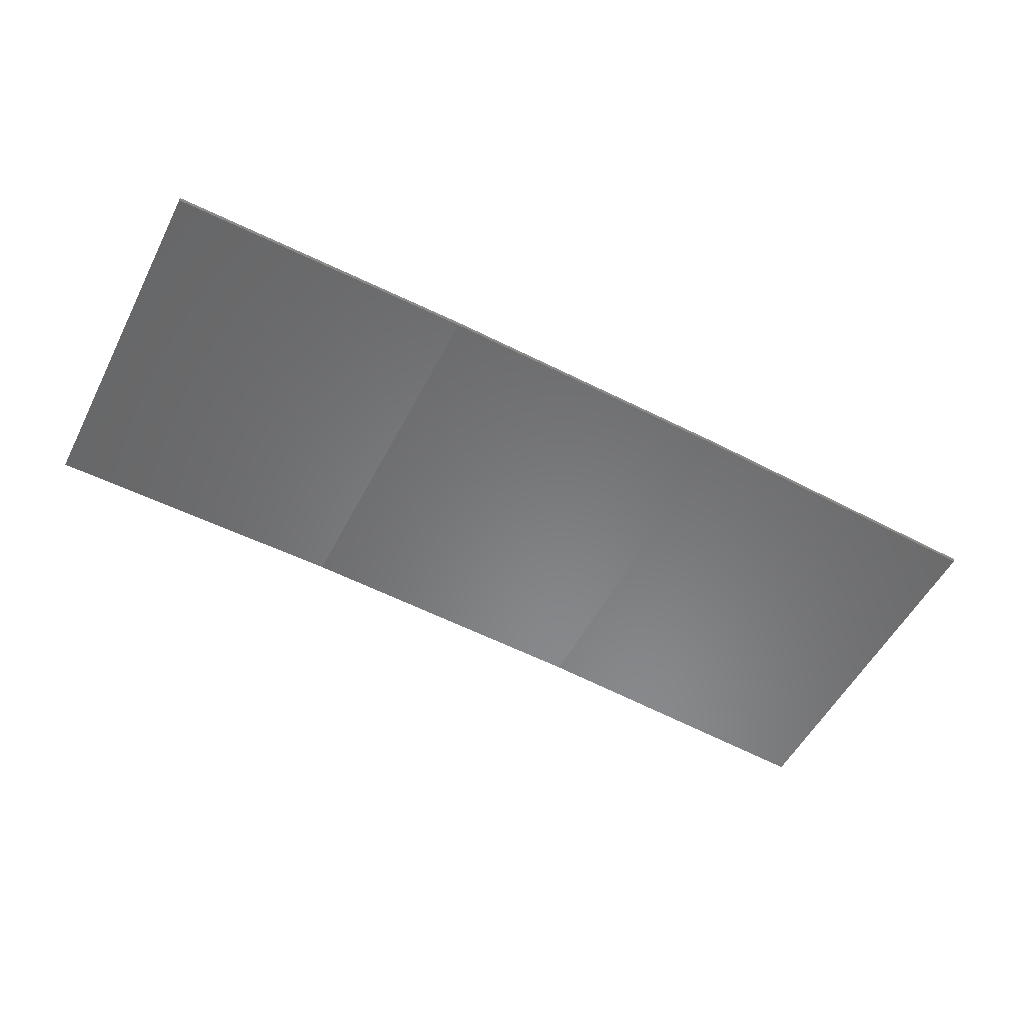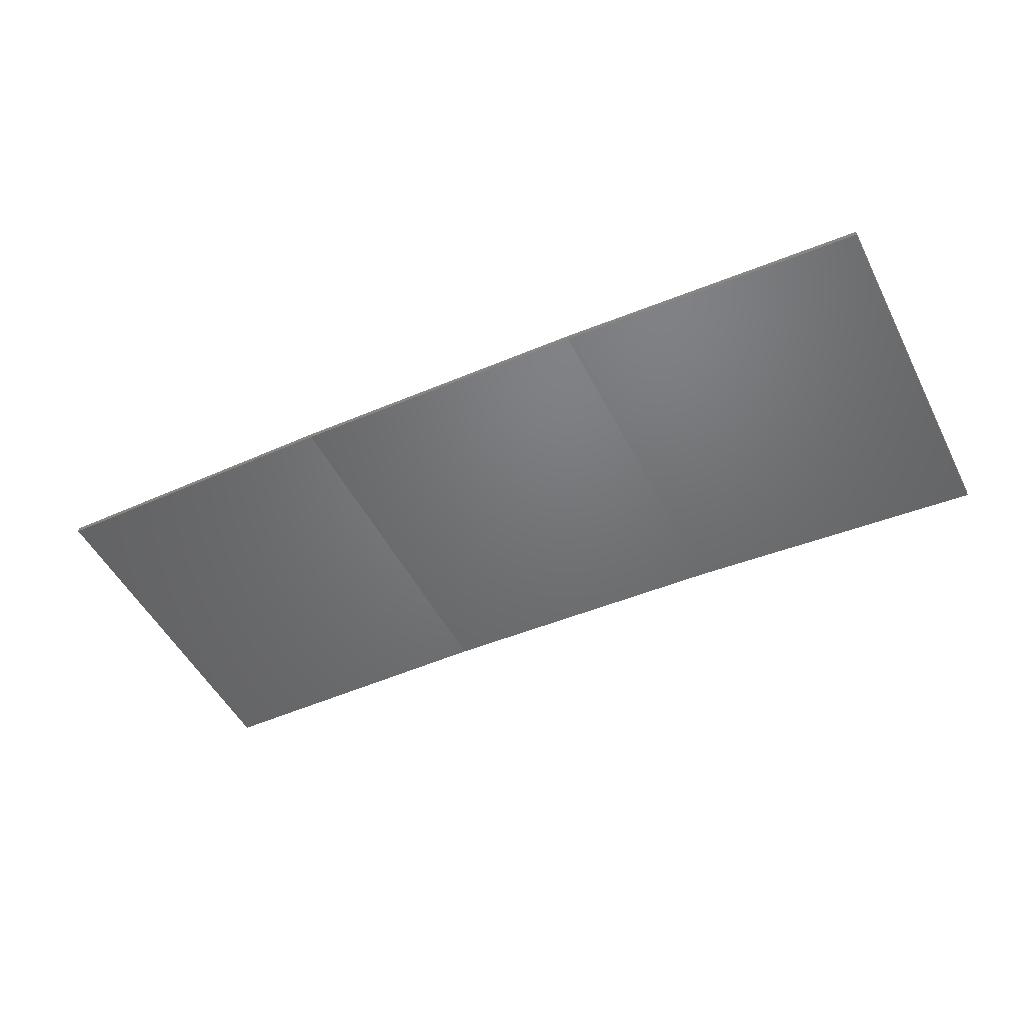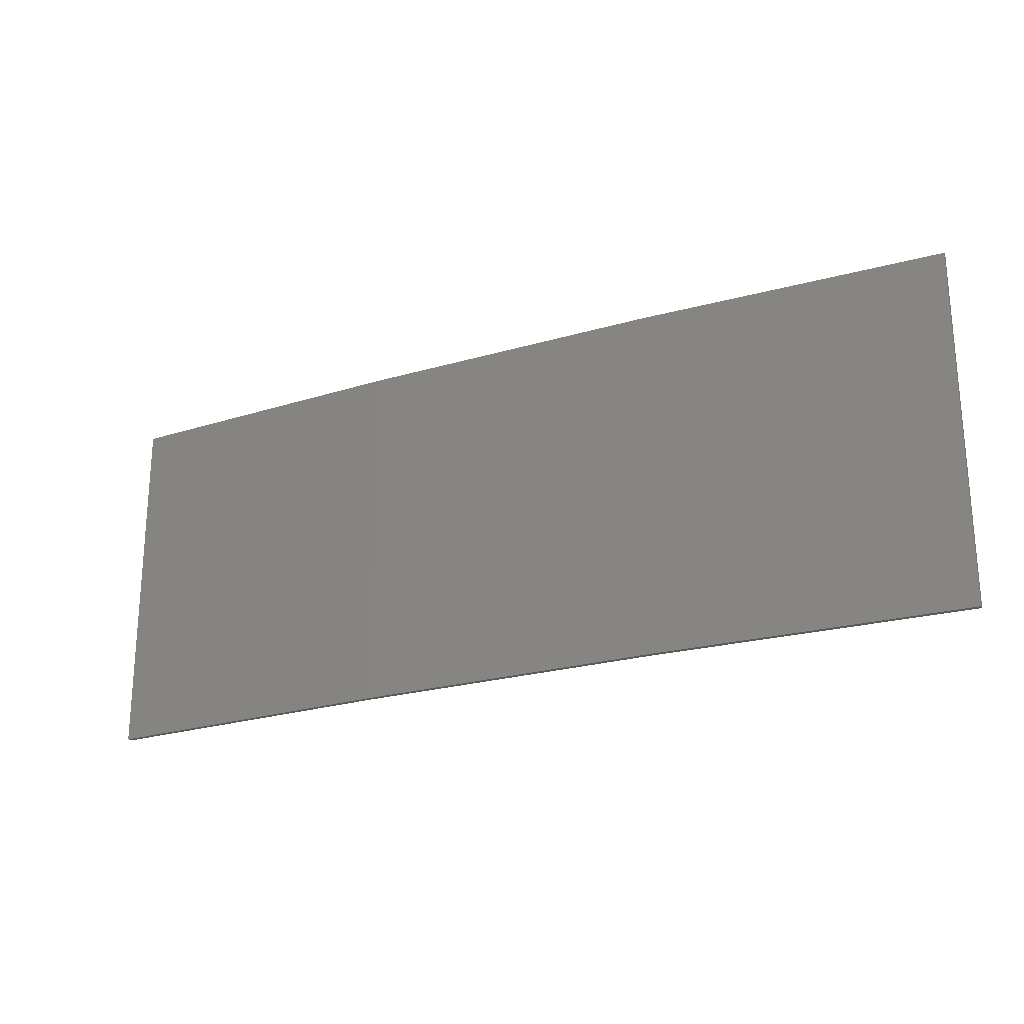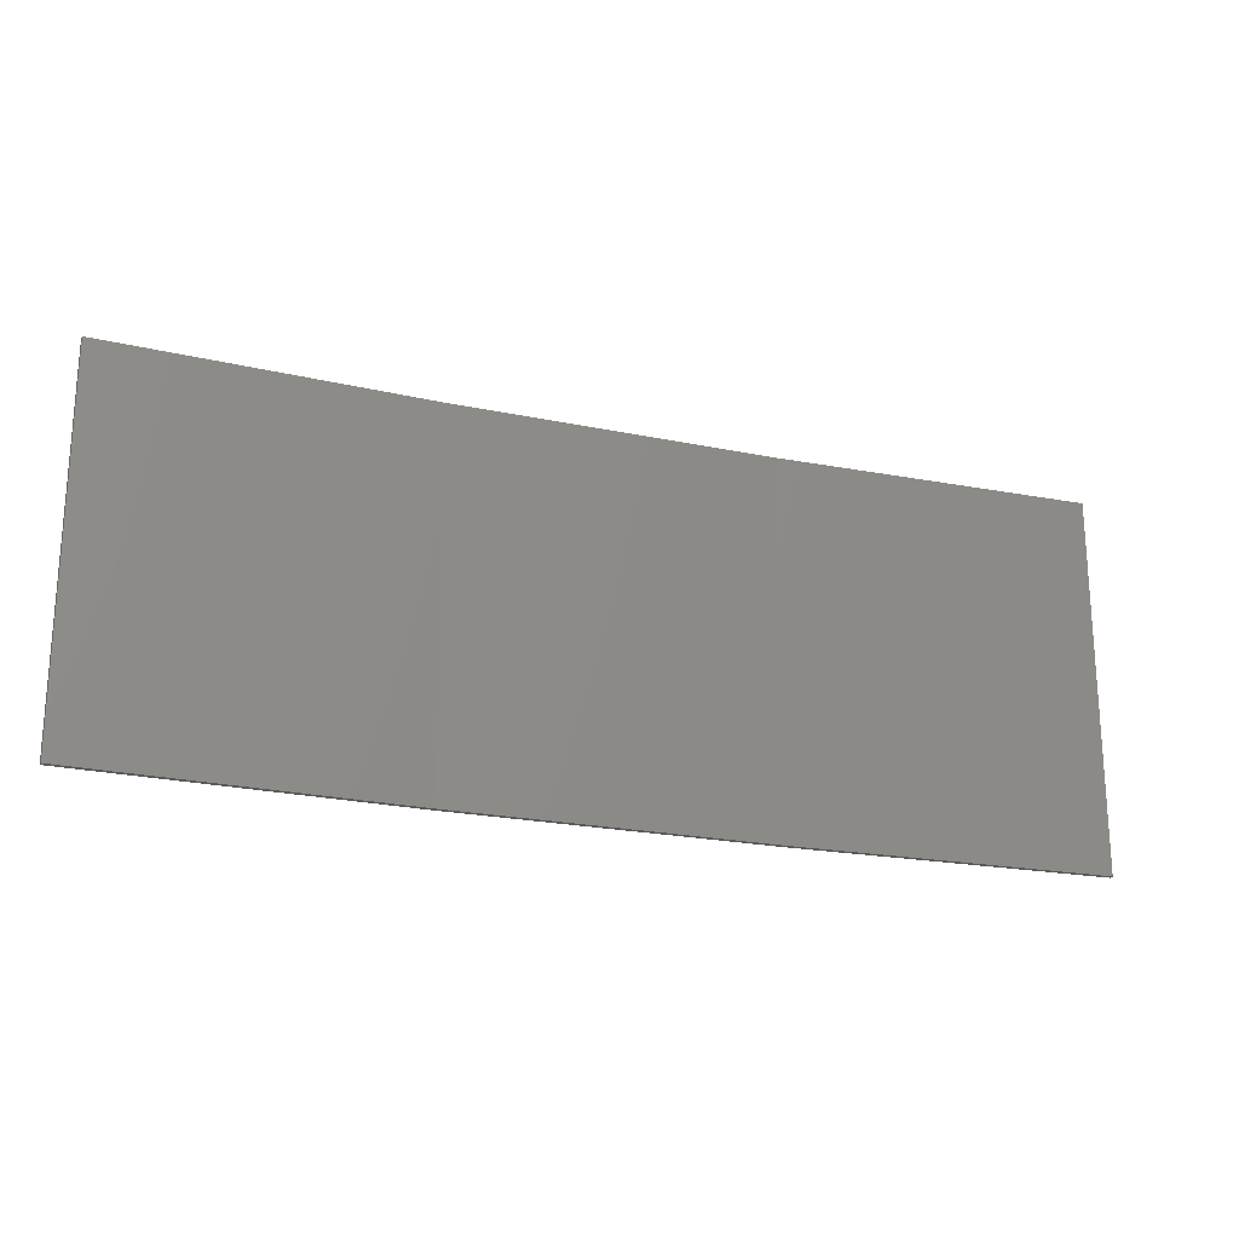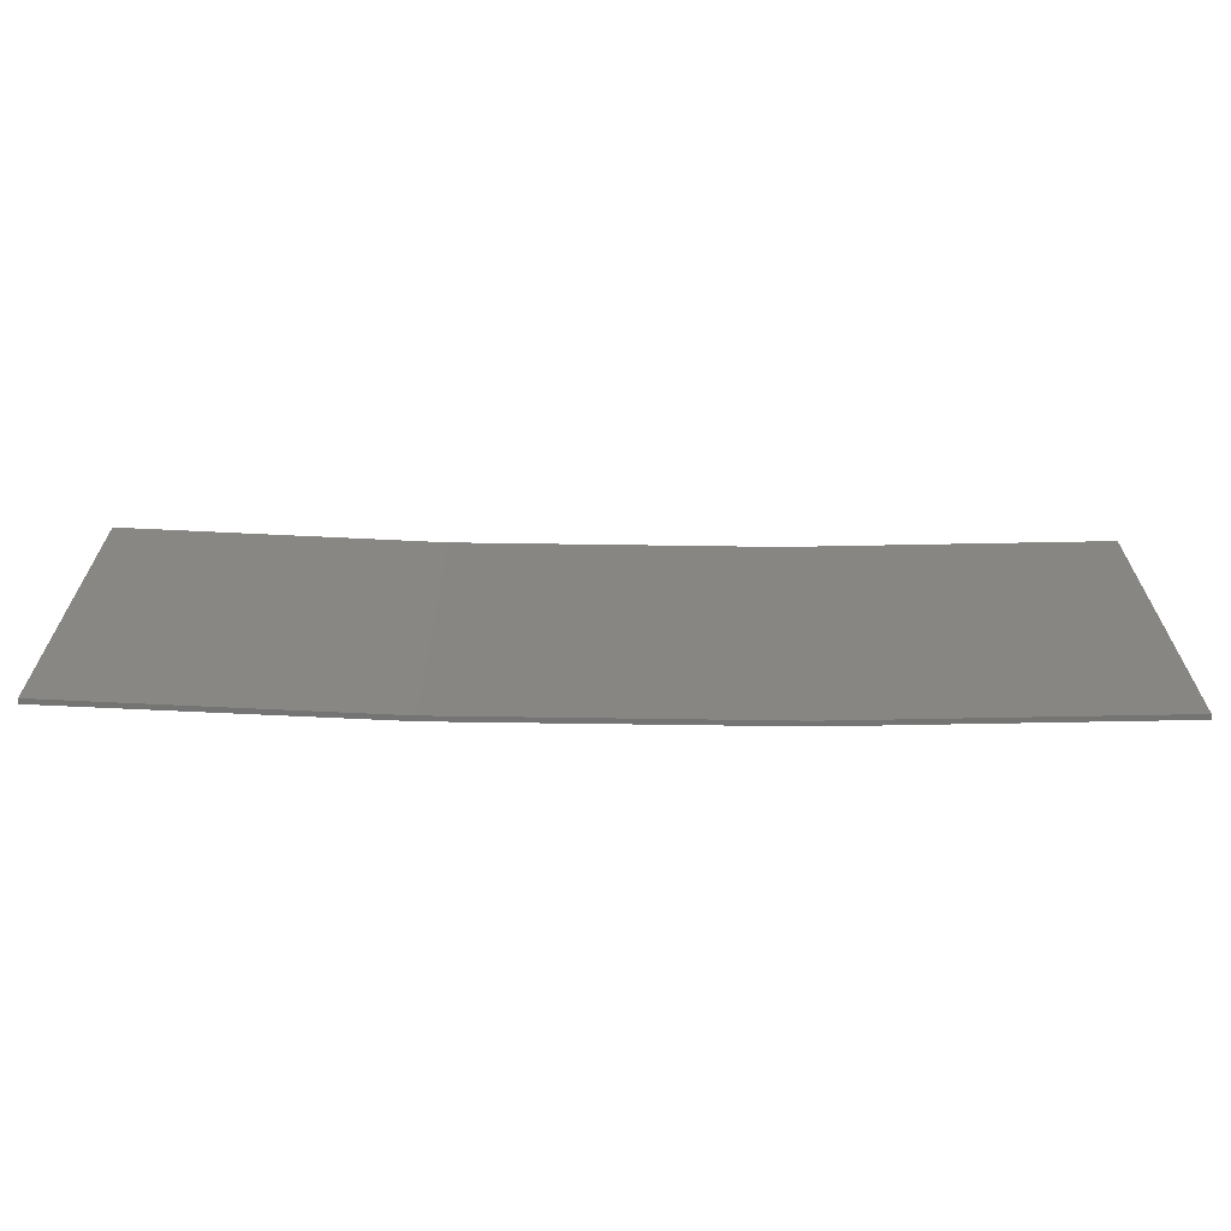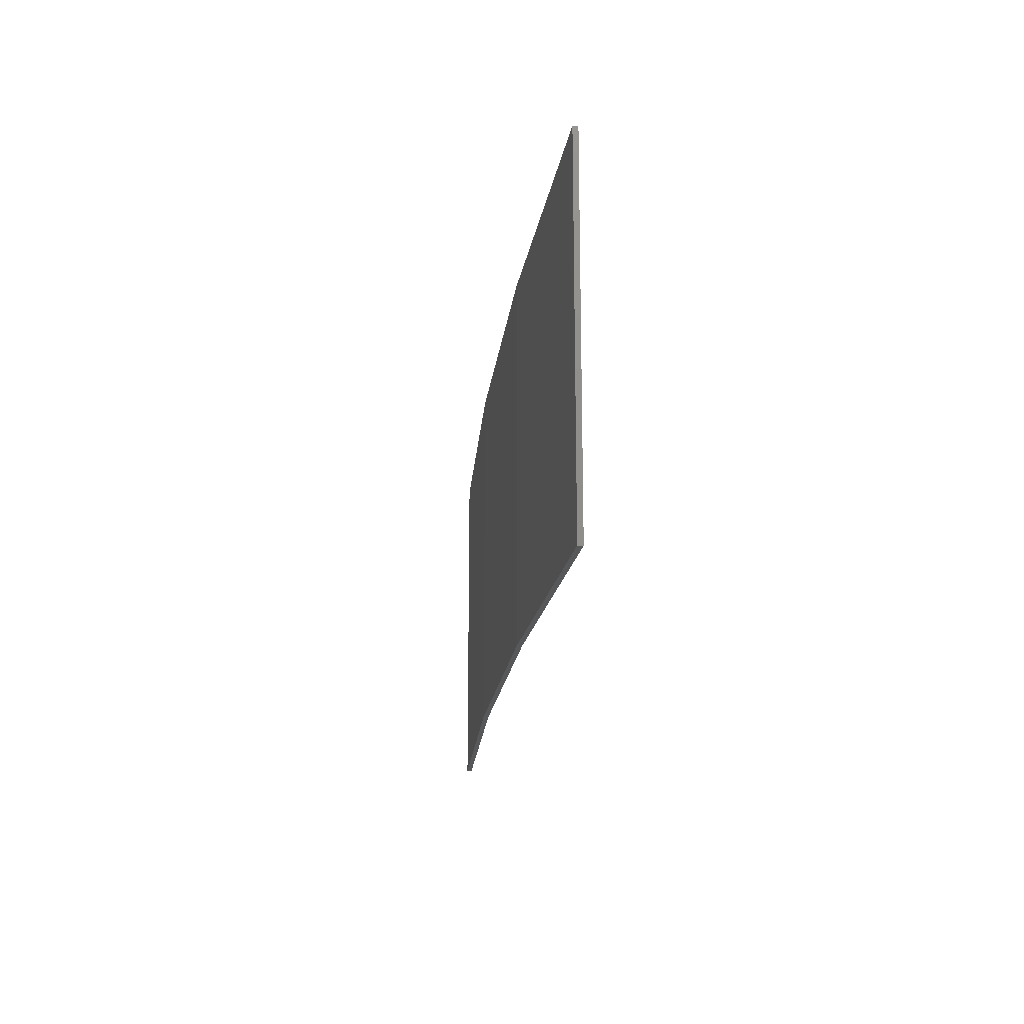
<metadata>
{"format":"stl","ext":"stl","renderer":"f3d","projection":"perspective","resolution":1024,"background":"white","views":[{"elev":-53.5,"azim":153.1,"up":"+Y"},{"elev":-50.8,"azim":-153.4,"up":"+Y"},{"elev":-23.2,"azim":-150.4,"up":"+Z"},{"elev":-21.4,"azim":-17.6,"up":"+Z"},{"elev":-66.2,"azim":2.2,"up":"+Z"},{"elev":-18.4,"azim":-93.4,"up":"+Z"}]}
</metadata>
<code>
# stl→obj: 16 verts, 28 faces
v -3.643 4.292 -156.1
v -0.5779 4.351 -156.1
v -0.5779 4.351 -159.6
v -3.643 4.292 -159.6
v -6.704 4.13 -156.1
v -6.704 4.13 -159.6
v -9.758 3.863 -156.1
v -9.758 3.863 -159.6
v -9.753 3.814 -156.1
v -9.753 3.814 -159.6
v -0.5778 4.301 -159.6
v -3.641 4.242 -156.1
v -3.641 4.242 -159.6
v -0.5778 4.301 -156.1
v -6.701 4.08 -156.1
v -6.701 4.08 -159.6
f 1 2 3
f 1 3 4
f 5 4 6
f 5 1 4
f 7 6 8
f 7 5 6
f 9 7 8
f 9 8 10
f 11 12 13
f 14 12 11
f 13 15 16
f 16 15 10
f 12 15 13
f 15 9 10
f 2 14 11
f 2 11 3
f 9 15 7
f 15 5 7
f 15 12 5
f 12 1 5
f 12 14 1
f 14 2 1
f 16 10 8
f 6 16 8
f 13 16 6
f 4 13 6
f 11 13 4
f 3 11 4

</code>
